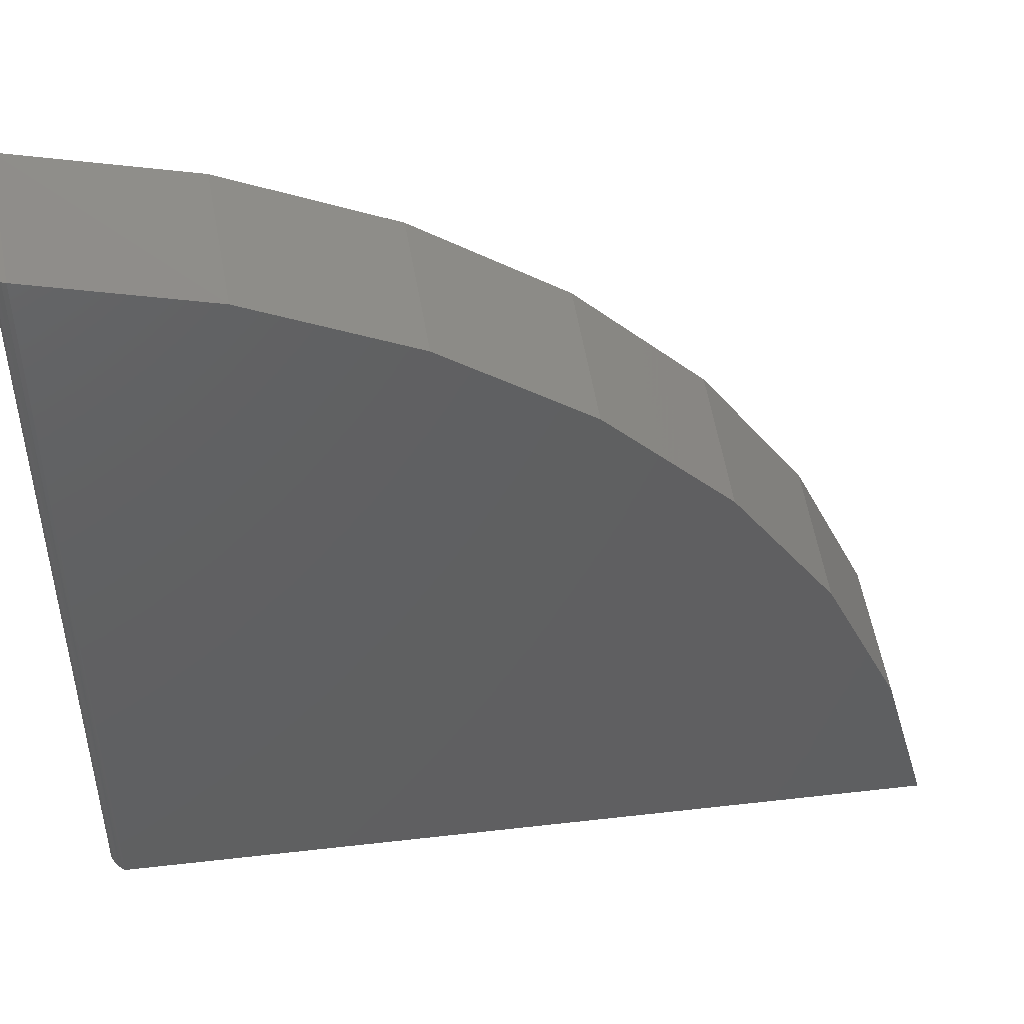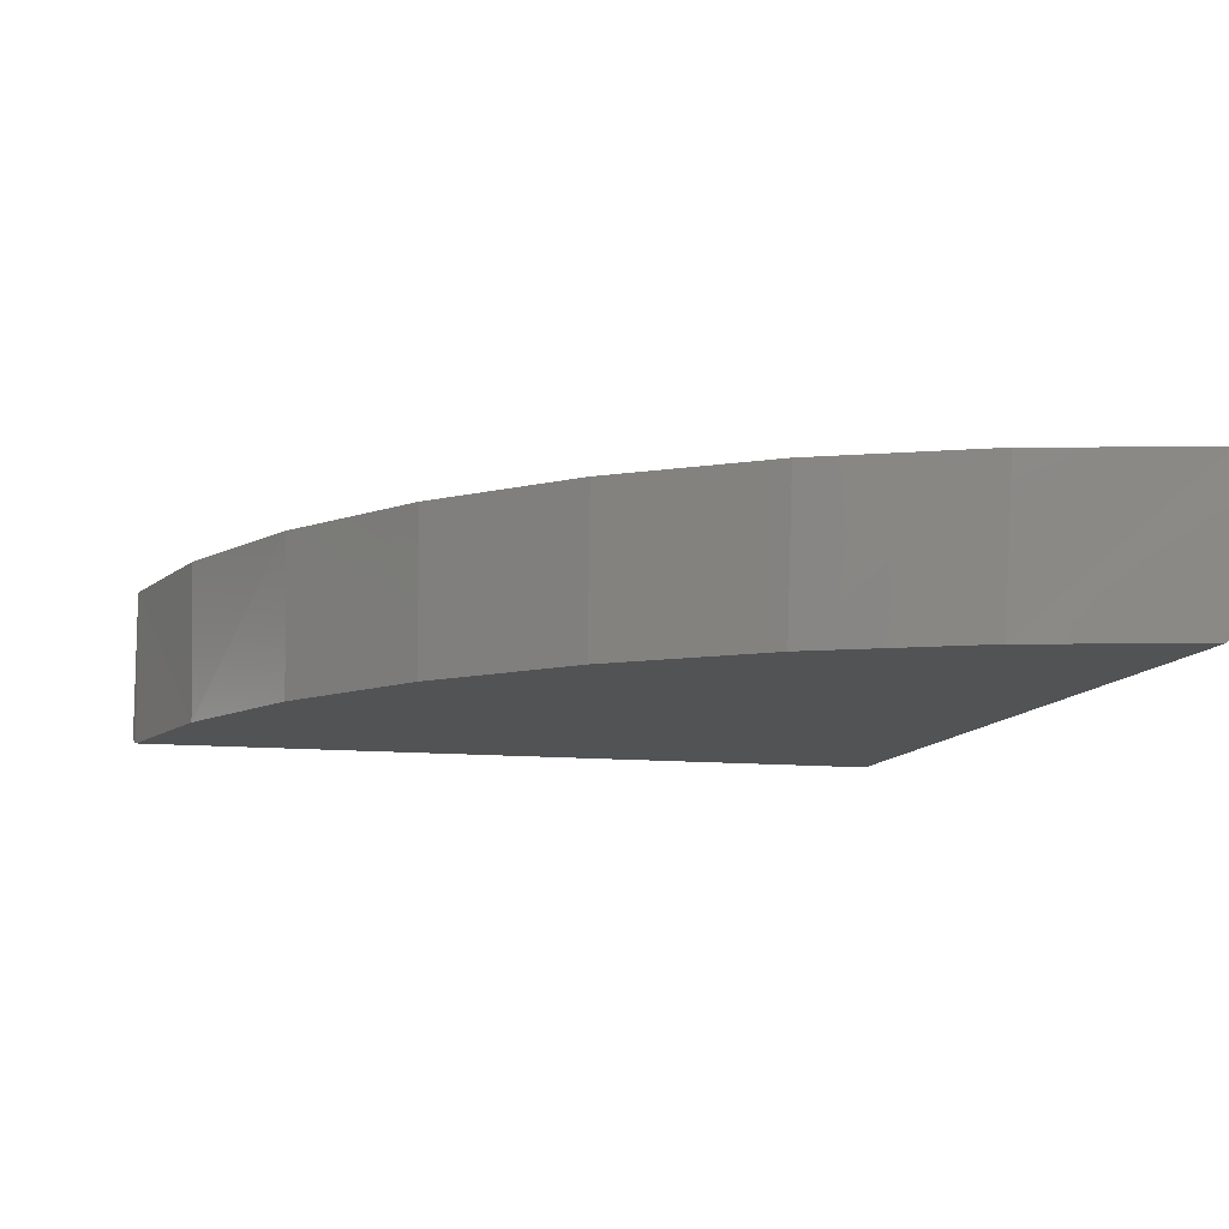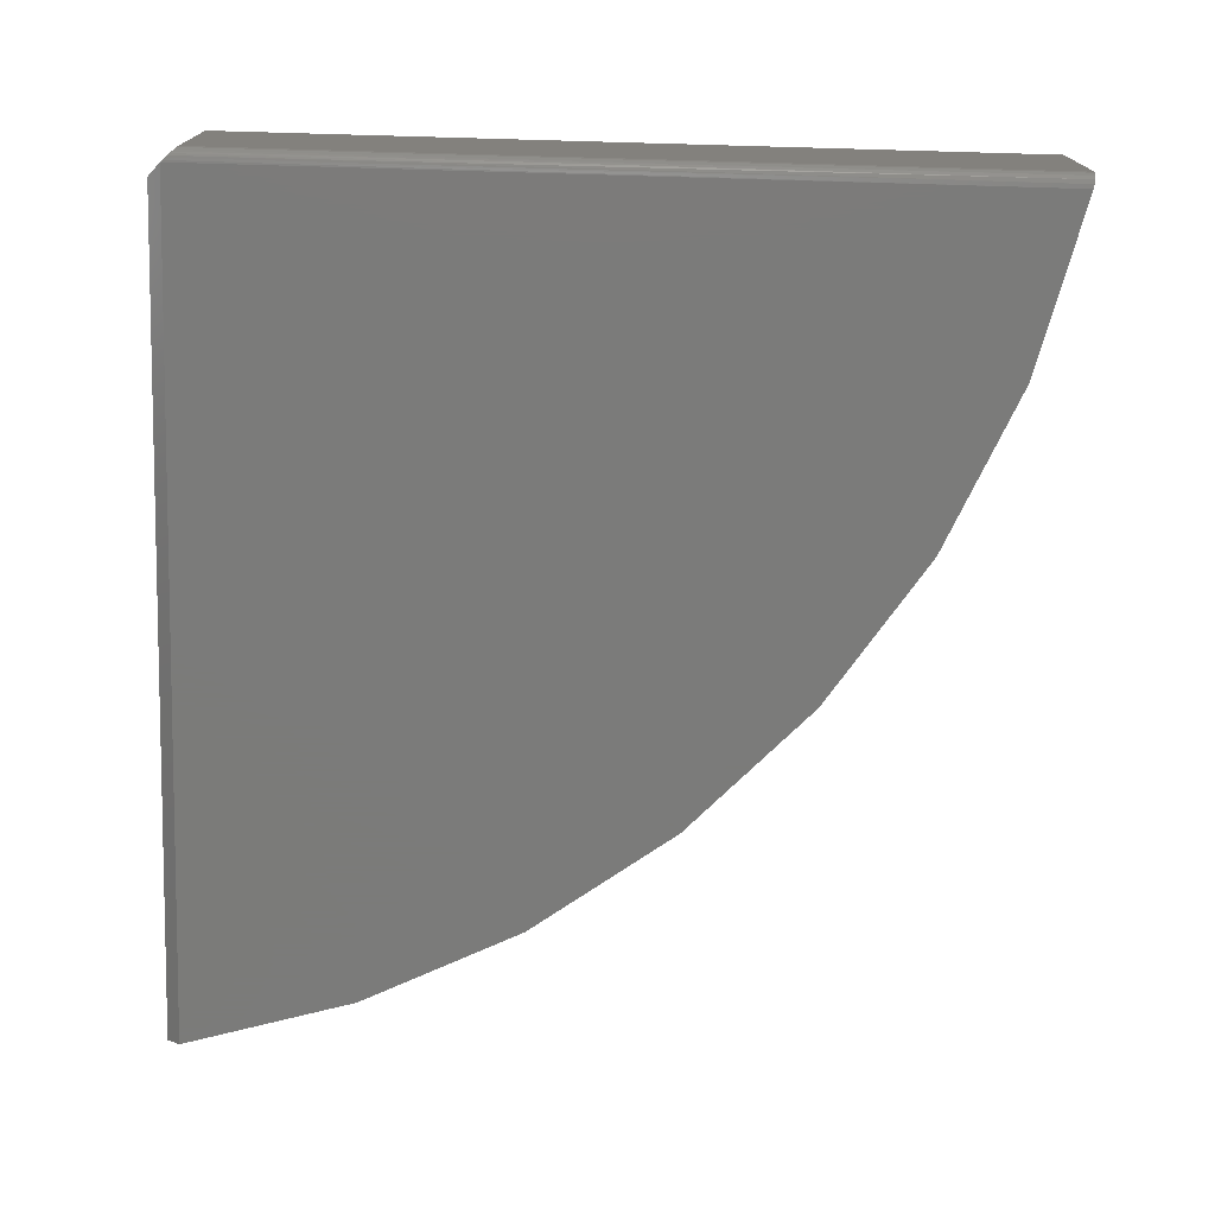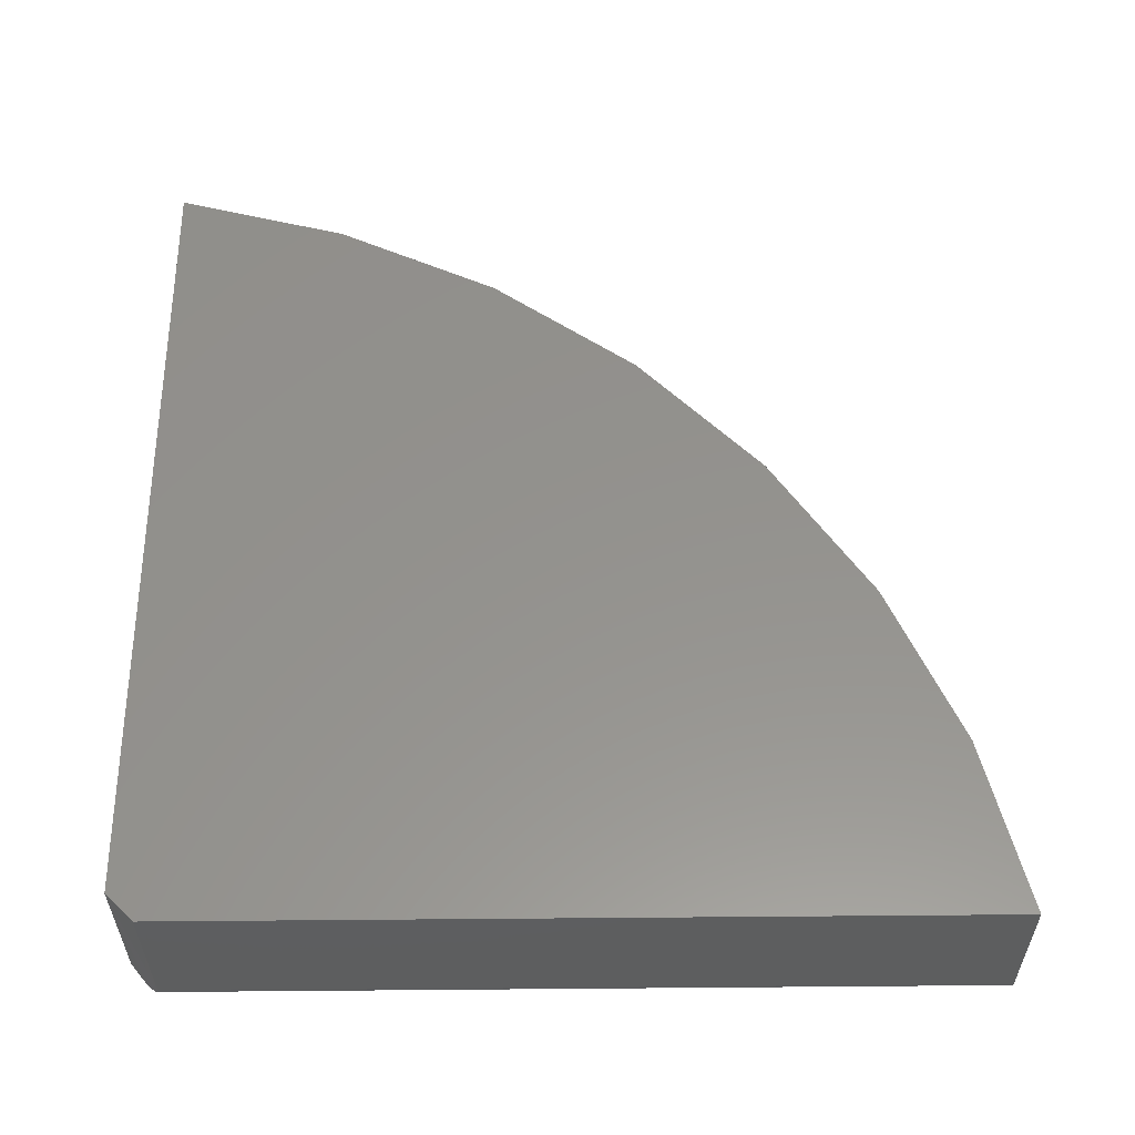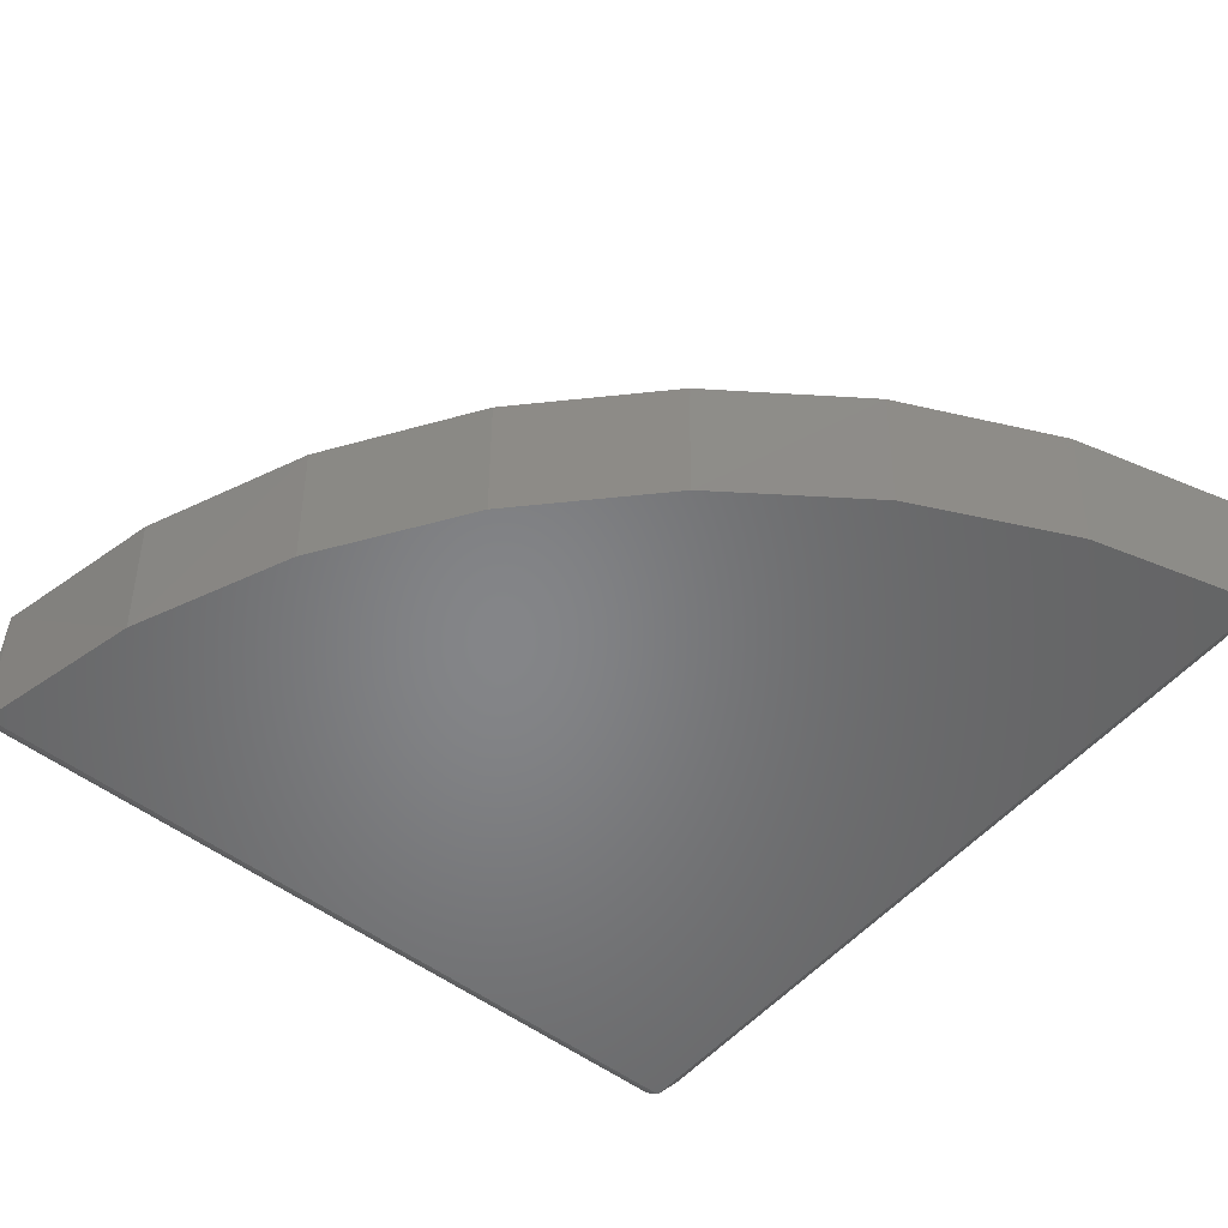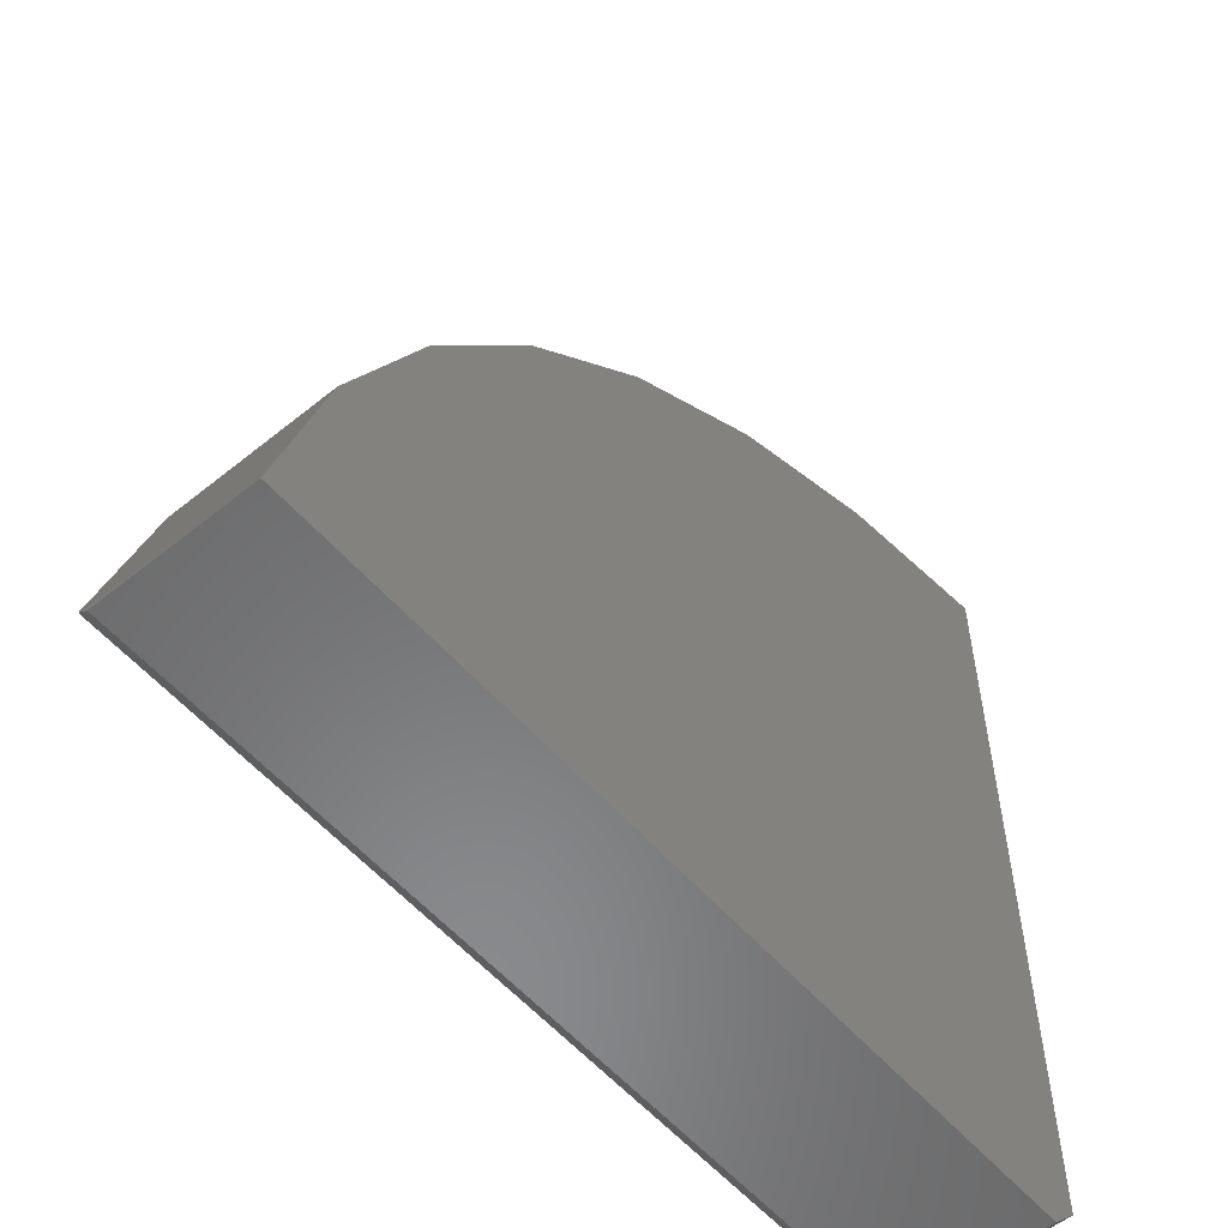
<metadata>
{"format":"stl","ext":"stl","renderer":"f3d","projection":"perspective","resolution":1024,"background":"white","views":[{"elev":47.2,"azim":-7.4,"up":"+Z"},{"elev":-10.6,"azim":75.5,"up":"+Y"},{"elev":-74.0,"azim":-91.6,"up":"+Y"},{"elev":56.0,"azim":-90.5,"up":"+Y"},{"elev":-52.5,"azim":50.6,"up":"+Y"},{"elev":-55.9,"azim":130.2,"up":"+Z"}]}
</metadata>
<code>
# stl→obj: 34 verts, 64 faces
v 0.09433 -0.04688 0.1025
v 0.5749 -0.04688 0.1025
v 0.5471 -0.04688 0.2002
v 0.5027 -0.04688 0.2916
v 0.4431 -0.04688 0.3739
v 0.3702 -0.04688 0.4445
v 0.286 -0.04688 0.5013
v 0.1932 -0.04688 0.5427
v 0.09465 -0.04688 0.5672
v 0.08684 -0.03906 0.5684
v 0.08721 -0.04142 0.5684
v 0.08831 -0.04362 0.5682
v 0.08684 0.04688 0.5684
v 0.09004 -0.04537 0.568
v 0.09223 -0.04649 0.5676
v 0.1879 0.04688 0.5445
v 0.283 0.04688 0.503
v 0.3693 0.04688 0.4452
v 0.4439 0.04688 0.373
v 0.5045 0.04688 0.2887
v 0.5491 0.04688 0.1949
v 0.5763 0.04688 0.09474
v 0.5763 -0.03906 0.09474
v 0.1026 0.04688 0.09474
v 0.1026 -0.03906 0.09474
v 0.09331 -0.04676 0.1036
v 0.09213 -0.04645 0.1048
v 0.09101 -0.04597 0.106
v 0.08999 -0.04533 0.1071
v 0.08908 -0.04454 0.108
v 0.08831 -0.04362 0.1089
v 0.08722 -0.04148 0.1101
v 0.08684 -0.03906 0.1105
v 0.08684 0.04688 0.1105
f 1 2 3
f 1 3 4
f 1 4 5
f 1 5 6
f 1 6 7
f 1 7 8
f 1 8 9
f 10 11 12
f 13 10 12
f 13 12 14
f 13 14 15
f 13 15 9
f 13 9 8
f 13 8 16
f 16 8 17
f 17 8 7
f 17 7 18
f 18 7 6
f 18 6 19
f 19 6 5
f 19 5 20
f 20 5 4
f 20 4 21
f 21 4 3
f 21 3 22
f 22 3 2
f 22 2 23
f 24 25 1
f 24 1 26
f 24 26 27
f 24 27 28
f 24 28 29
f 24 29 30
f 24 30 31
f 24 31 32
f 24 32 33
f 24 33 34
f 10 13 33
f 33 13 34
f 1 25 2
f 2 25 23
f 9 26 1
f 9 15 26
f 11 31 12
f 12 31 30
f 12 30 14
f 14 30 29
f 14 29 28
f 14 28 15
f 15 28 27
f 15 27 26
f 10 33 11
f 11 33 32
f 11 32 31
f 25 24 23
f 23 24 22
f 34 13 16
f 34 16 17
f 34 17 18
f 34 18 19
f 34 19 20
f 34 20 21
f 34 21 22
f 34 22 24

</code>
